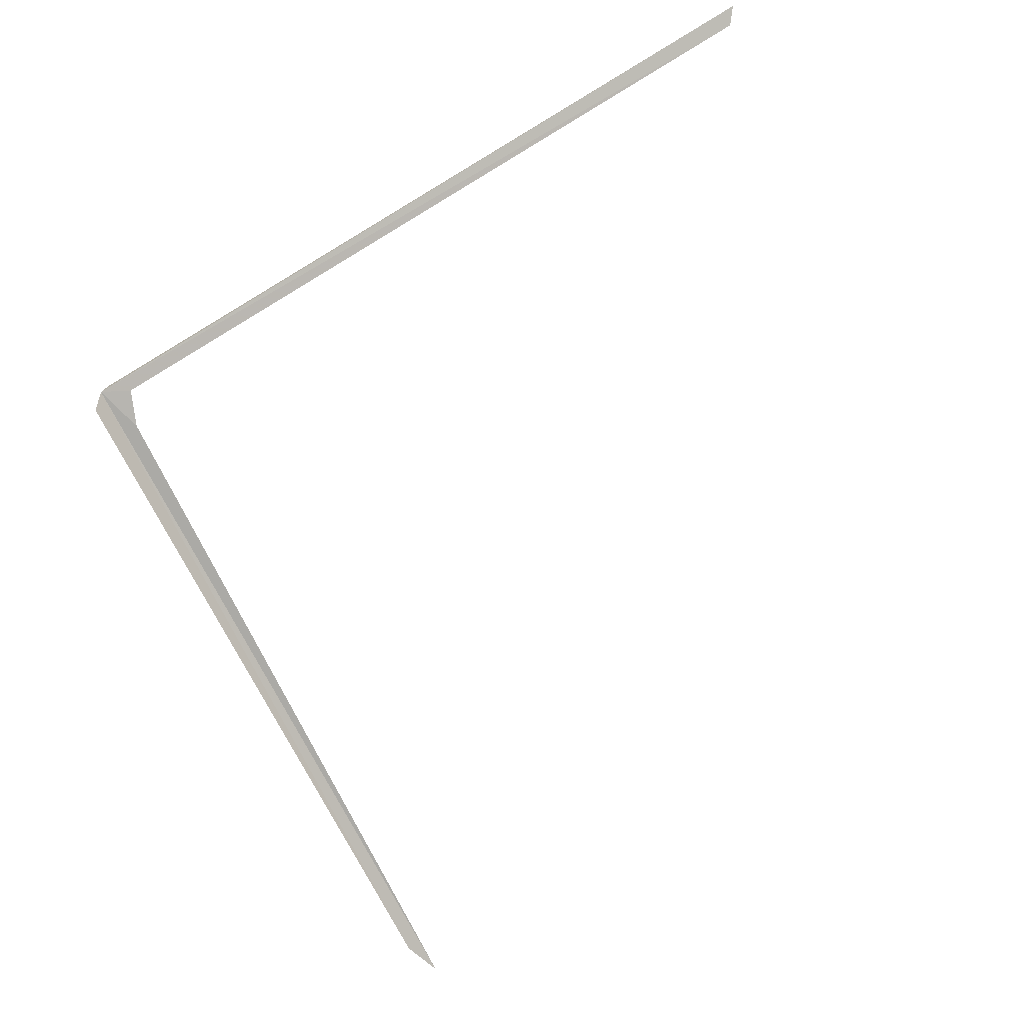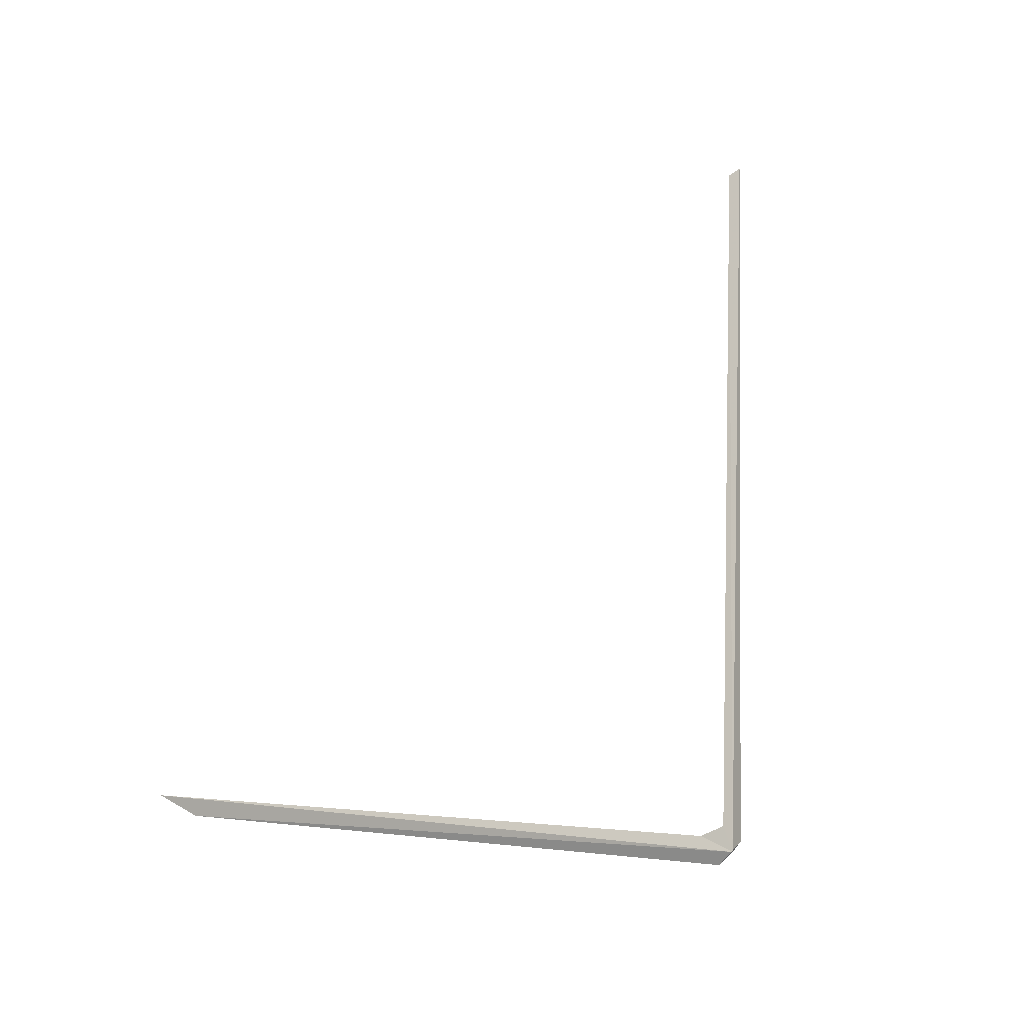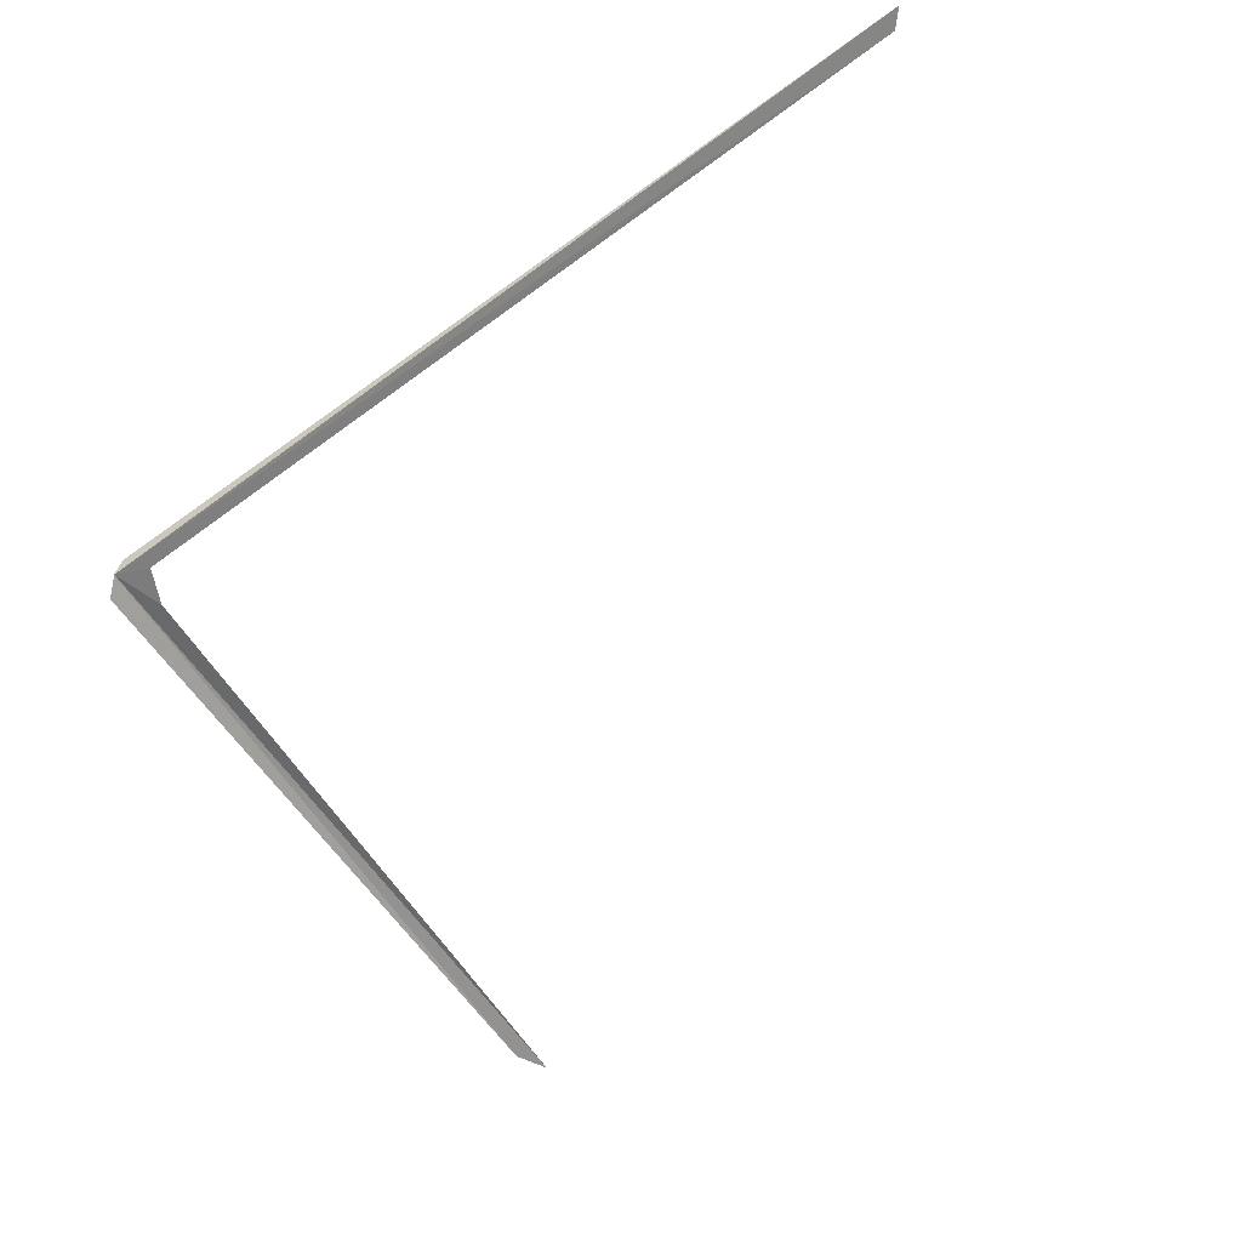
<metadata>
{"format":"obj","ext":"obj","renderer":"f3d","projection":"perspective","resolution":1024,"background":"white","views":[{"elev":42.2,"azim":-121.8,"up":"+Y"},{"elev":2.3,"azim":13.8,"up":"+Z"},{"elev":65.7,"azim":-124.0,"up":"+Y"}]}
</metadata>
<code>
v 77.05 86.01 23.91
v 76.99 85.99 24.08
v 76.86 85.79 24.05
v 74.5 82.15 24.8
v 76.86 87.47 28.66
v 76.8 87.37 28.61
v 74.62 82.35 24.66
v 76.96 85.95 23.82
v 77.1 85.99 23.98
f 1 3 2
f 1 4 3
f 1 6 5
f 1 2 6
f 1 7 4
f 1 8 7
f 1 5 9
f 1 9 8

</code>
